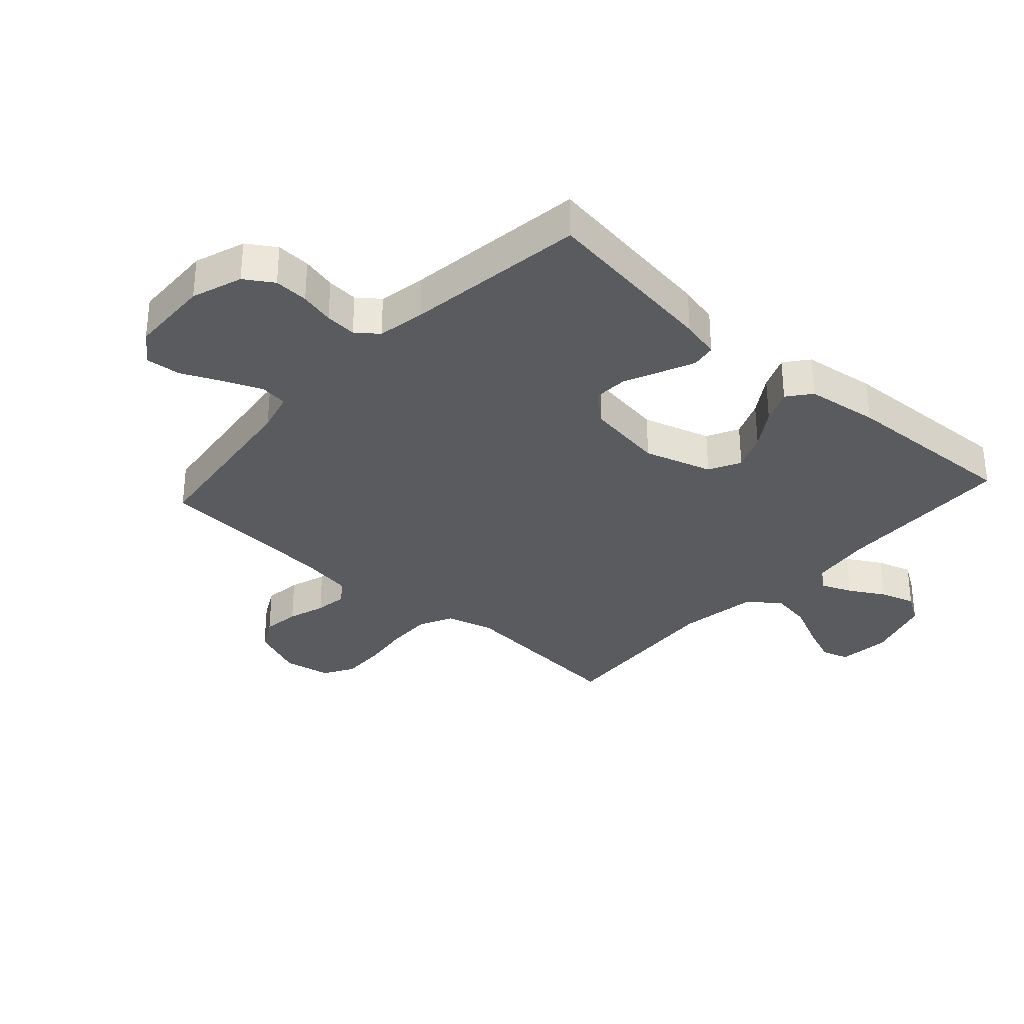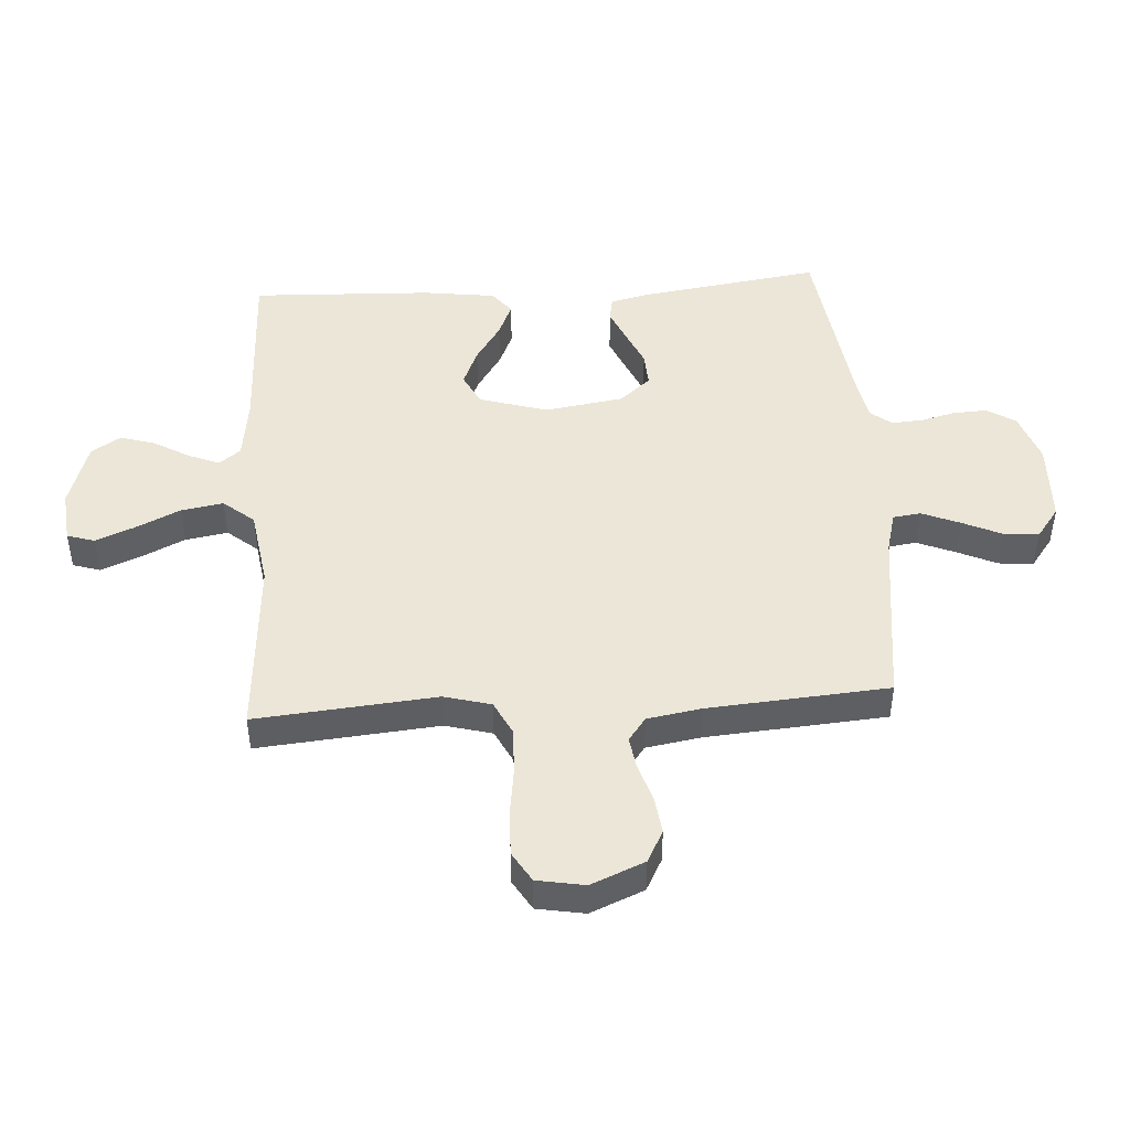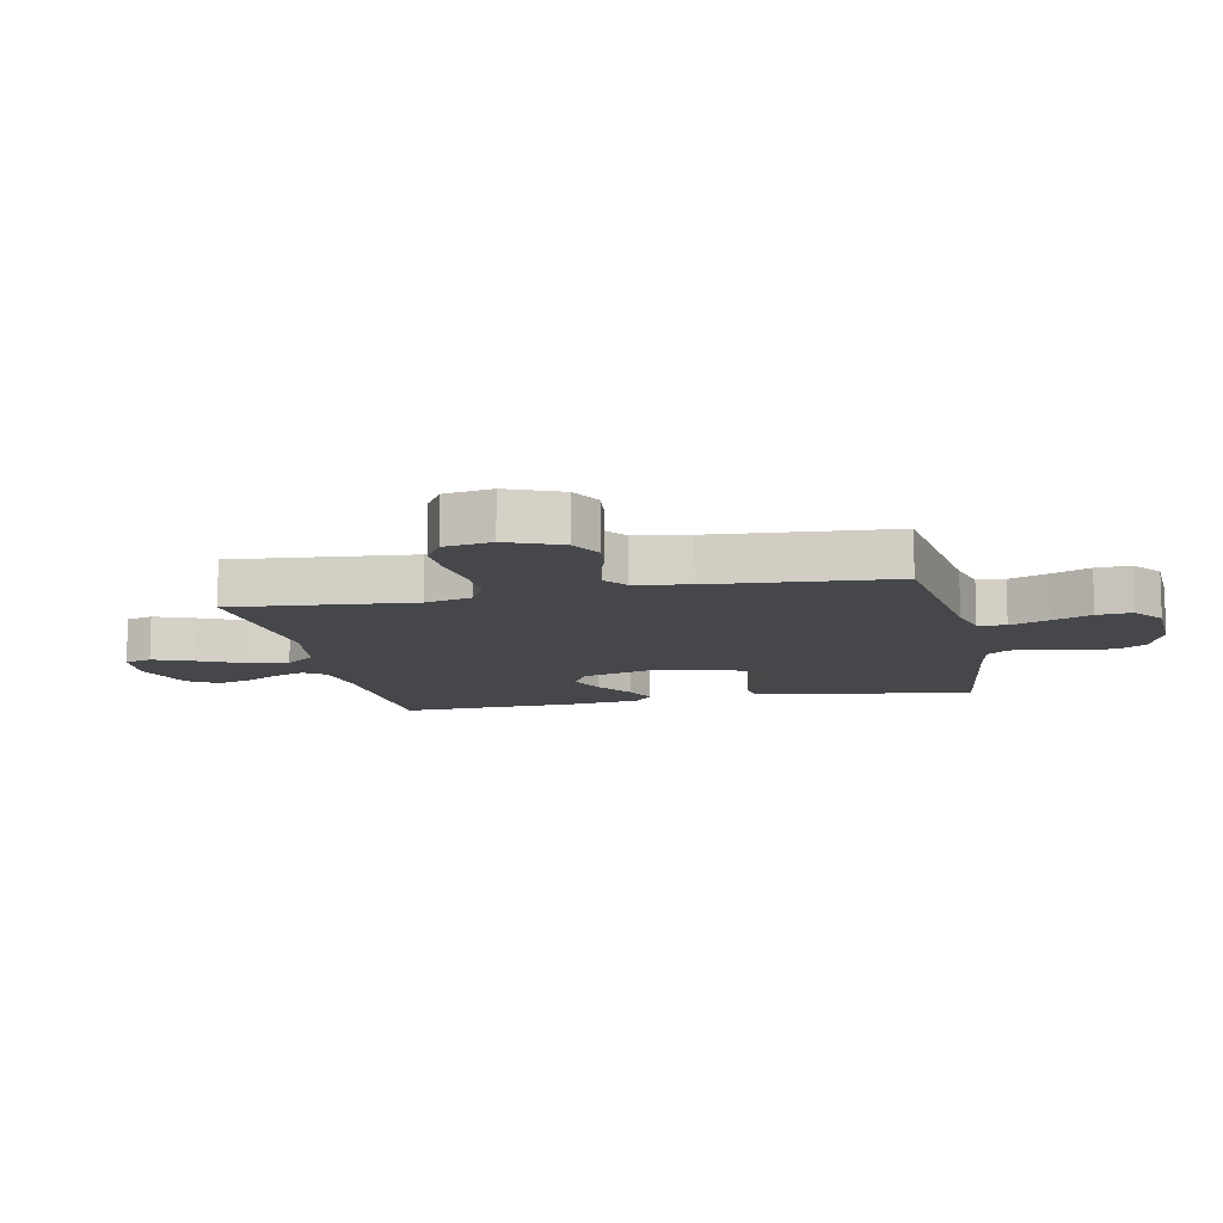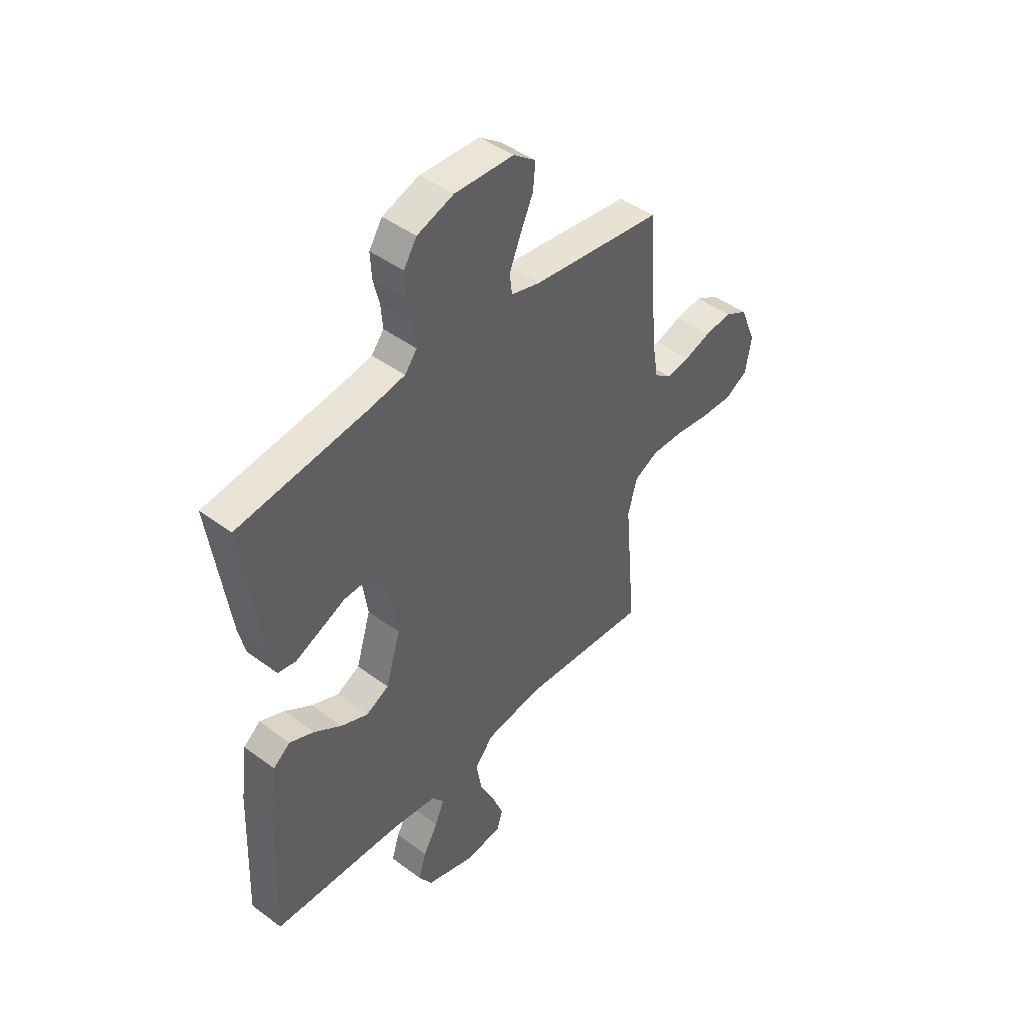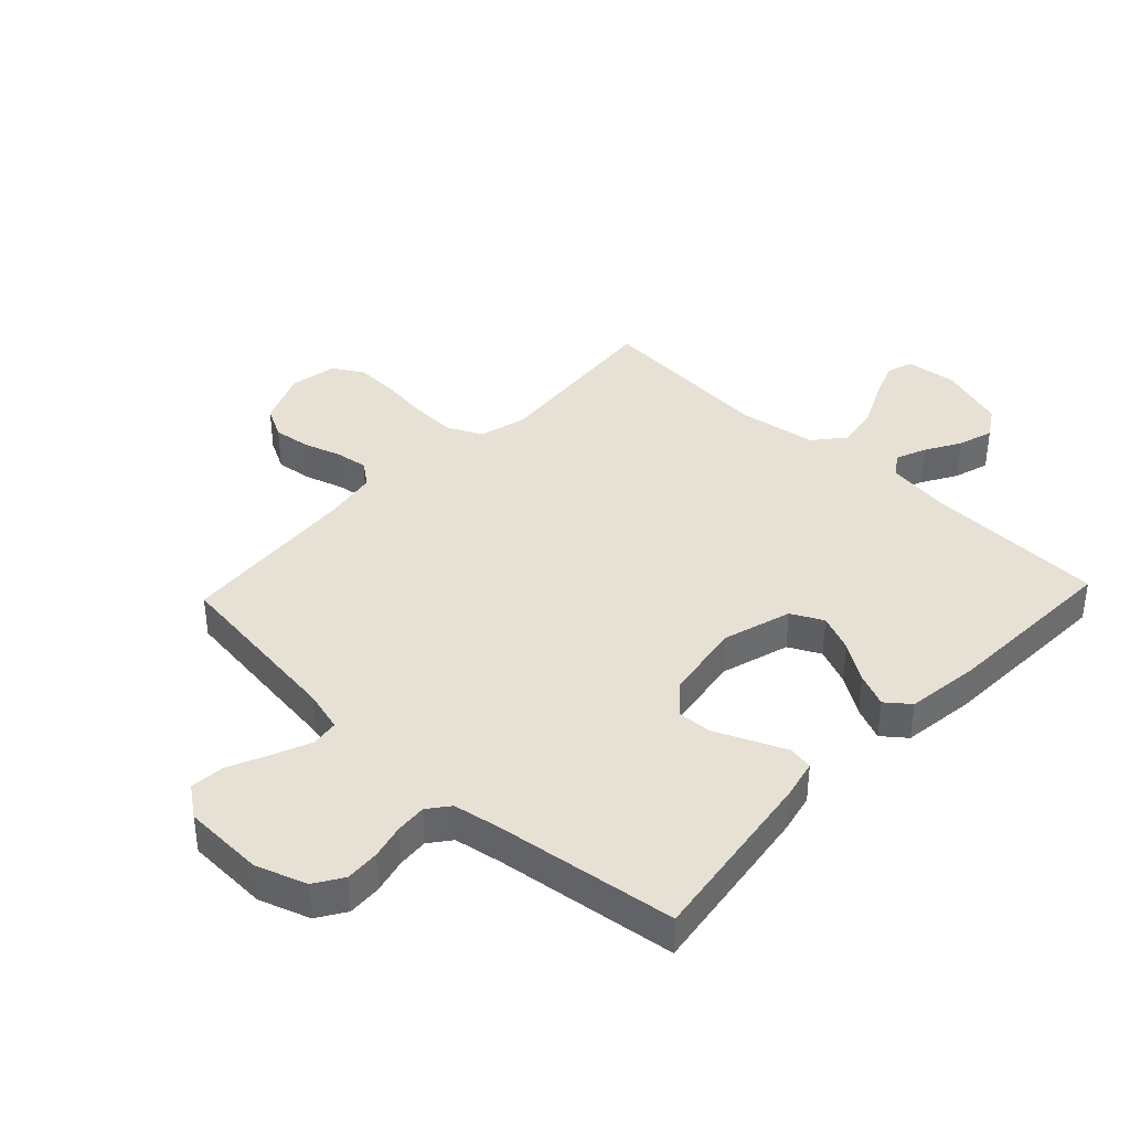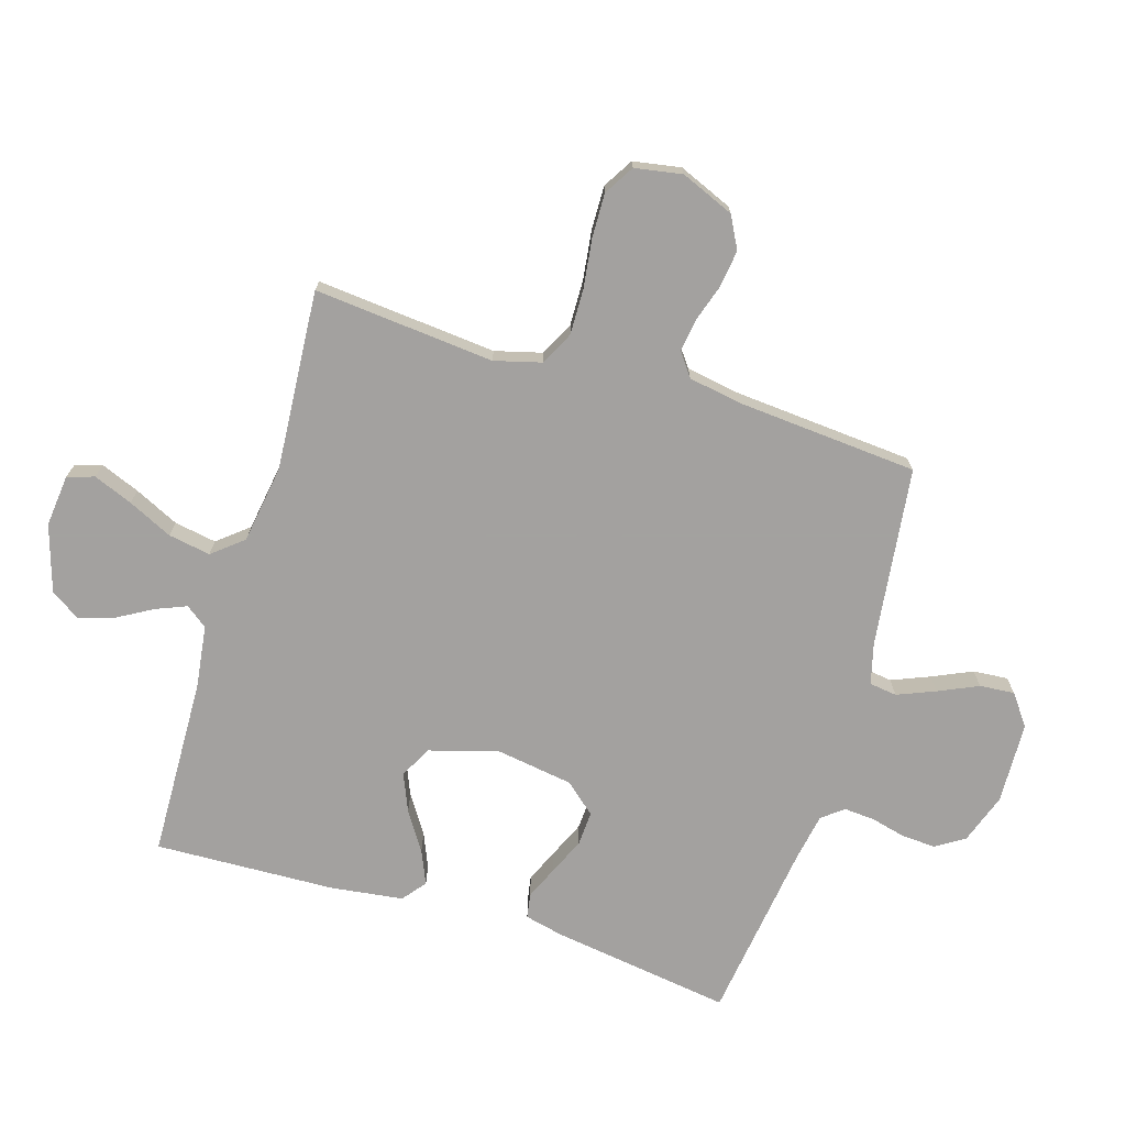
<metadata>
{"format":"obj","ext":"obj","renderer":"f3d","projection":"perspective","resolution":1024,"background":"white","views":[{"elev":-32.4,"azim":47.9,"up":"+Y"},{"elev":46.5,"azim":-93.7,"up":"+Y"},{"elev":-10.8,"azim":-78.2,"up":"+Y"},{"elev":45.0,"azim":130.7,"up":"+Z"},{"elev":39.0,"azim":43.4,"up":"+Y"},{"elev":-72.3,"azim":-107.1,"up":"+Y"}]}
</metadata>
<code>
v -0.5 0.07 -0.5
v -0.473 0.07 -0.2
v -0.494 0.07 -0.122
v -0.55 0.07 -0.094
v -0.626 0.07 -0.096
v -0.708 0.07 -0.107
v -0.781 0.07 -0.109
v -0.831 0.07 -0.079
v -0.845 0.07 0
v -0.808 0.07 0.089
v -0.755 0.07 0.117
v -0.693 0.07 0.109
v -0.631 0.07 0.089
v -0.577 0.07 0.081
v -0.538 0.07 0.11
v -0.523 0.07 0.2
v -0.5 0.07 0.5
v -0.2 0.07 0.538
v -0.132 0.07 0.556
v -0.126 0.07 0.602
v -0.152 0.07 0.665
v -0.182 0.07 0.731
v -0.187 0.07 0.789
v -0.136 0.07 0.827
v 0 0.07 0.832
v 0.084 0.07 0.803
v 0.114 0.07 0.756
v 0.111 0.07 0.699
v 0.097 0.07 0.642
v 0.093 0.07 0.59
v 0.121 0.07 0.554
v 0.2 0.07 0.54
v 0.5 0.07 0.5
v 0.457 0.07 0.2
v 0.442 0.07 0.135
v 0.401 0.07 0.128
v 0.346 0.07 0.152
v 0.285 0.07 0.179
v 0.228 0.07 0.182
v 0.184 0.07 0.131
v 0.164 0.07 0
v 0.198 0.07 -0.113
v 0.251 0.07 -0.14
v 0.313 0.07 -0.114
v 0.377 0.07 -0.072
v 0.433 0.07 -0.048
v 0.472 0.07 -0.079
v 0.488 0.07 -0.2
v 0.5 0.07 -0.5
v 0.2 0.07 -0.51
v 0.096 0.07 -0.524
v 0.069 0.07 -0.56
v 0.09 0.07 -0.611
v 0.124 0.07 -0.67
v 0.142 0.07 -0.728
v 0.111 0.07 -0.777
v 0 0.07 -0.812
v -0.087 0.07 -0.803
v -0.101 0.07 -0.758
v -0.075 0.07 -0.693
v -0.04 0.07 -0.619
v -0.028 0.07 -0.549
v -0.07 0.07 -0.498
v -0.2 0.07 -0.478
v -0.5 0 -0.5
v -0.473 0 -0.2
v -0.494 0 -0.122
v -0.55 0 -0.094
v -0.626 0 -0.096
v -0.708 0 -0.107
v -0.781 0 -0.109
v -0.831 0 -0.079
v -0.845 0 0
v -0.808 0 0.089
v -0.755 0 0.117
v -0.693 0 0.109
v -0.631 0 0.089
v -0.577 0 0.081
v -0.538 0 0.11
v -0.523 0 0.2
v -0.5 0 0.5
v -0.2 0 0.538
v -0.132 0 0.556
v -0.126 0 0.602
v -0.152 0 0.665
v -0.182 0 0.731
v -0.187 0 0.789
v -0.136 0 0.827
v 0 0 0.832
v 0.084 0 0.803
v 0.114 0 0.756
v 0.111 0 0.699
v 0.097 0 0.642
v 0.093 0 0.59
v 0.121 0 0.554
v 0.2 0 0.54
v 0.5 0 0.5
v 0.457 0 0.2
v 0.442 0 0.135
v 0.401 0 0.128
v 0.346 0 0.152
v 0.285 0 0.179
v 0.228 0 0.182
v 0.184 0 0.131
v 0.164 0 0
v 0.198 0 -0.113
v 0.251 0 -0.14
v 0.313 0 -0.114
v 0.377 0 -0.072
v 0.433 0 -0.048
v 0.472 0 -0.079
v 0.488 0 -0.2
v 0.5 0 -0.5
v 0.2 0 -0.51
v 0.096 0 -0.524
v 0.069 0 -0.56
v 0.09 0 -0.611
v 0.124 0 -0.67
v 0.142 0 -0.728
v 0.111 0 -0.777
v 0 0 -0.812
v -0.087 0 -0.803
v -0.101 0 -0.758
v -0.075 0 -0.693
v -0.04 0 -0.619
v -0.028 0 -0.549
v -0.07 0 -0.498
v -0.2 0 -0.478
f 59 60 61
f 58 59 61
f 57 58 61
f 56 57 61
f 55 56 61
f 54 55 61
f 53 54 61
f 52 53 61 62
f 51 52 62 63
f 48 49 50
f 47 48 50
f 46 47 50
f 45 46 50
f 44 45 50
f 50 51 63
f 44 50 63
f 43 44 63
f 36 37 38
f 35 36 38
f 34 35 38
f 33 34 38
f 32 33 38
f 31 32 38 39
f 30 31 39 40
f 27 28 29
f 26 27 29
f 25 26 29
f 24 25 29
f 23 24 29
f 22 23 29
f 21 22 29
f 20 21 29 30
f 30 40 41
f 20 30 41
f 19 20 41
f 16 17 18
f 19 41 42
f 18 19 42
f 16 18 42
f 15 16 42
f 11 12 13
f 10 11 13
f 9 10 13
f 8 9 13
f 7 8 13
f 6 7 13
f 5 6 13
f 4 5 13 14
f 64 1 2
f 64 2 3
f 63 64 3
f 43 63 3
f 15 42 43
f 14 15 43
f 4 14 43
f 3 4 43
f 125 124 123
f 125 123 122
f 125 122 121
f 125 121 120
f 125 120 119
f 125 119 118
f 125 118 117
f 126 125 117 116
f 127 126 116 115
f 114 113 112
f 114 112 111
f 114 111 110
f 114 110 109
f 114 109 108
f 127 115 114
f 127 114 108
f 127 108 107
f 102 101 100
f 102 100 99
f 102 99 98
f 102 98 97
f 102 97 96
f 103 102 96 95
f 104 103 95 94
f 93 92 91
f 93 91 90
f 93 90 89
f 93 89 88
f 93 88 87
f 93 87 86
f 93 86 85
f 94 93 85 84
f 105 104 94
f 105 94 84
f 105 84 83
f 82 81 80
f 106 105 83
f 106 83 82
f 106 82 80
f 106 80 79
f 77 76 75
f 77 75 74
f 77 74 73
f 77 73 72
f 77 72 71
f 77 71 70
f 77 70 69
f 78 77 69 68
f 66 65 128
f 67 66 128
f 67 128 127
f 67 127 107
f 107 106 79
f 107 79 78
f 107 78 68
f 107 68 67
f 1 65 66 2
f 2 66 67 3
f 3 67 68 4
f 4 68 69 5
f 5 69 70 6
f 6 70 71 7
f 7 71 72 8
f 8 72 73 9
f 9 73 74 10
f 10 74 75 11
f 11 75 76 12
f 12 76 77 13
f 13 77 78 14
f 14 78 79 15
f 15 79 80 16
f 16 80 81 17
f 17 81 82 18
f 18 82 83 19
f 19 83 84 20
f 20 84 85 21
f 21 85 86 22
f 22 86 87 23
f 23 87 88 24
f 24 88 89 25
f 25 89 90 26
f 26 90 91 27
f 27 91 92 28
f 28 92 93 29
f 29 93 94 30
f 30 94 95 31
f 31 95 96 32
f 32 96 97 33
f 33 97 98 34
f 34 98 99 35
f 35 99 100 36
f 36 100 101 37
f 37 101 102 38
f 38 102 103 39
f 39 103 104 40
f 40 104 105 41
f 41 105 106 42
f 42 106 107 43
f 43 107 108 44
f 44 108 109 45
f 45 109 110 46
f 46 110 111 47
f 47 111 112 48
f 48 112 113 49
f 49 113 114 50
f 50 114 115 51
f 51 115 116 52
f 52 116 117 53
f 53 117 118 54
f 54 118 119 55
f 55 119 120 56
f 56 120 121 57
f 57 121 122 58
f 58 122 123 59
f 59 123 124 60
f 60 124 125 61
f 61 125 126 62
f 62 126 127 63
f 63 127 128 64
f 64 128 65 1

</code>
